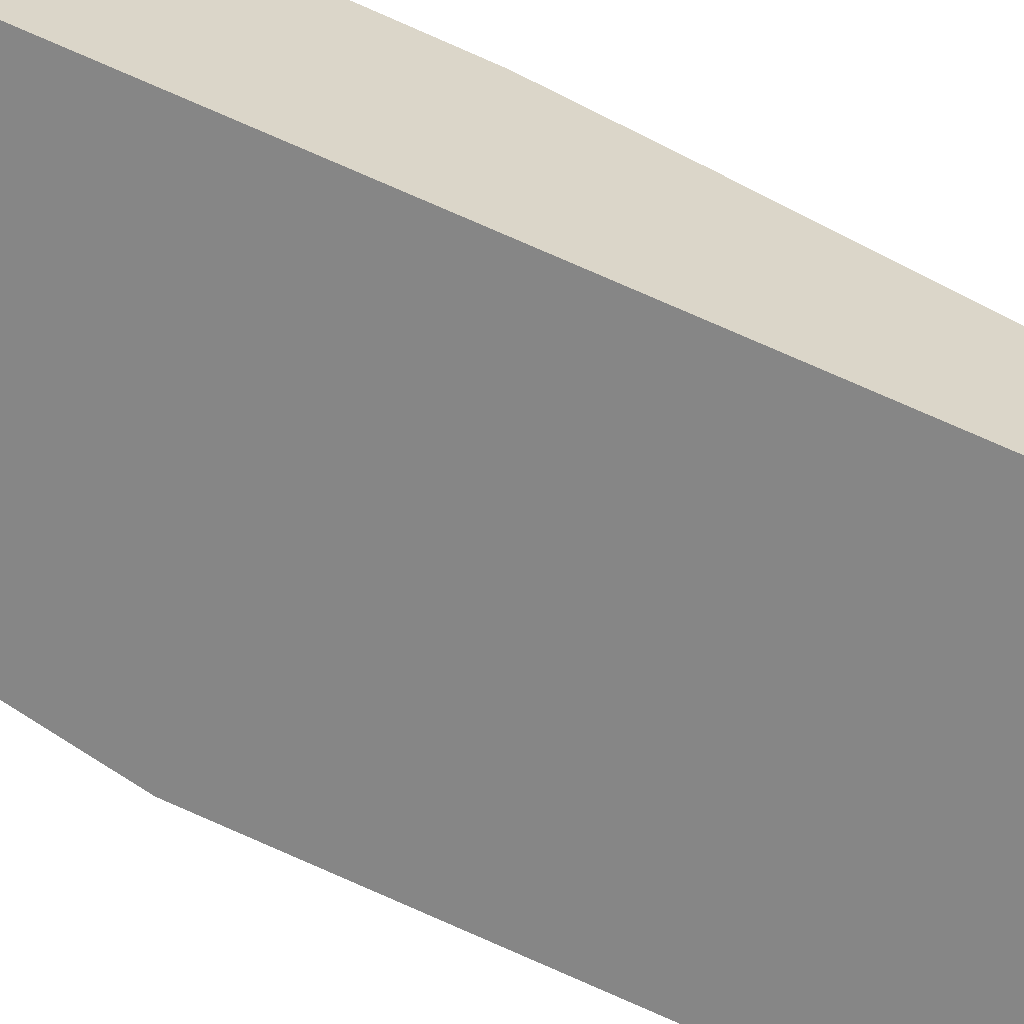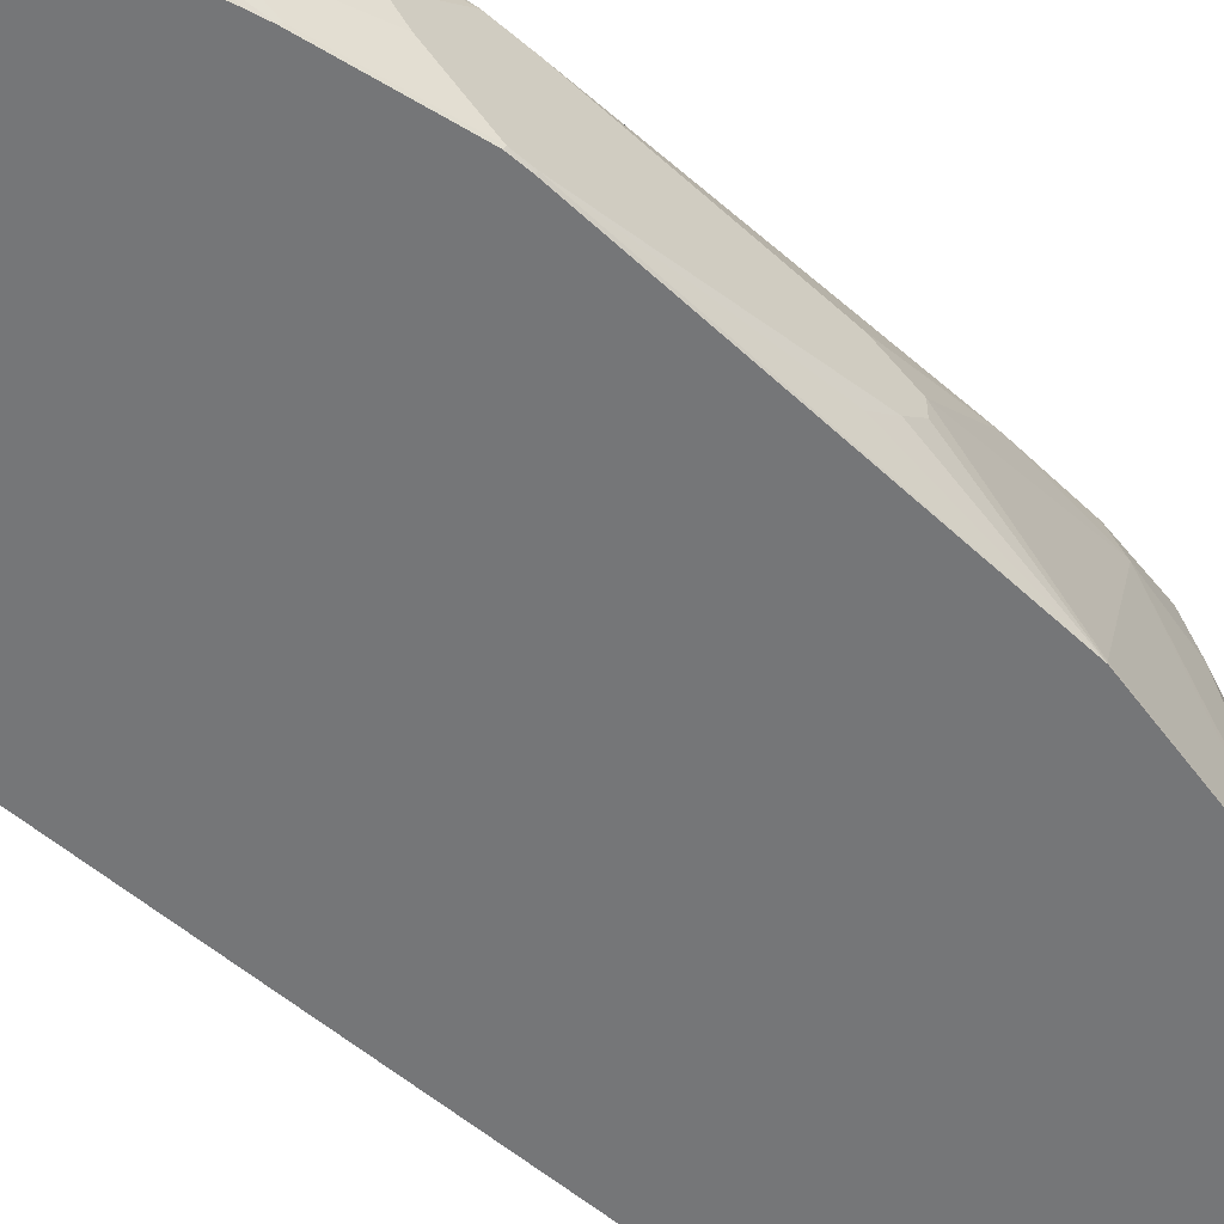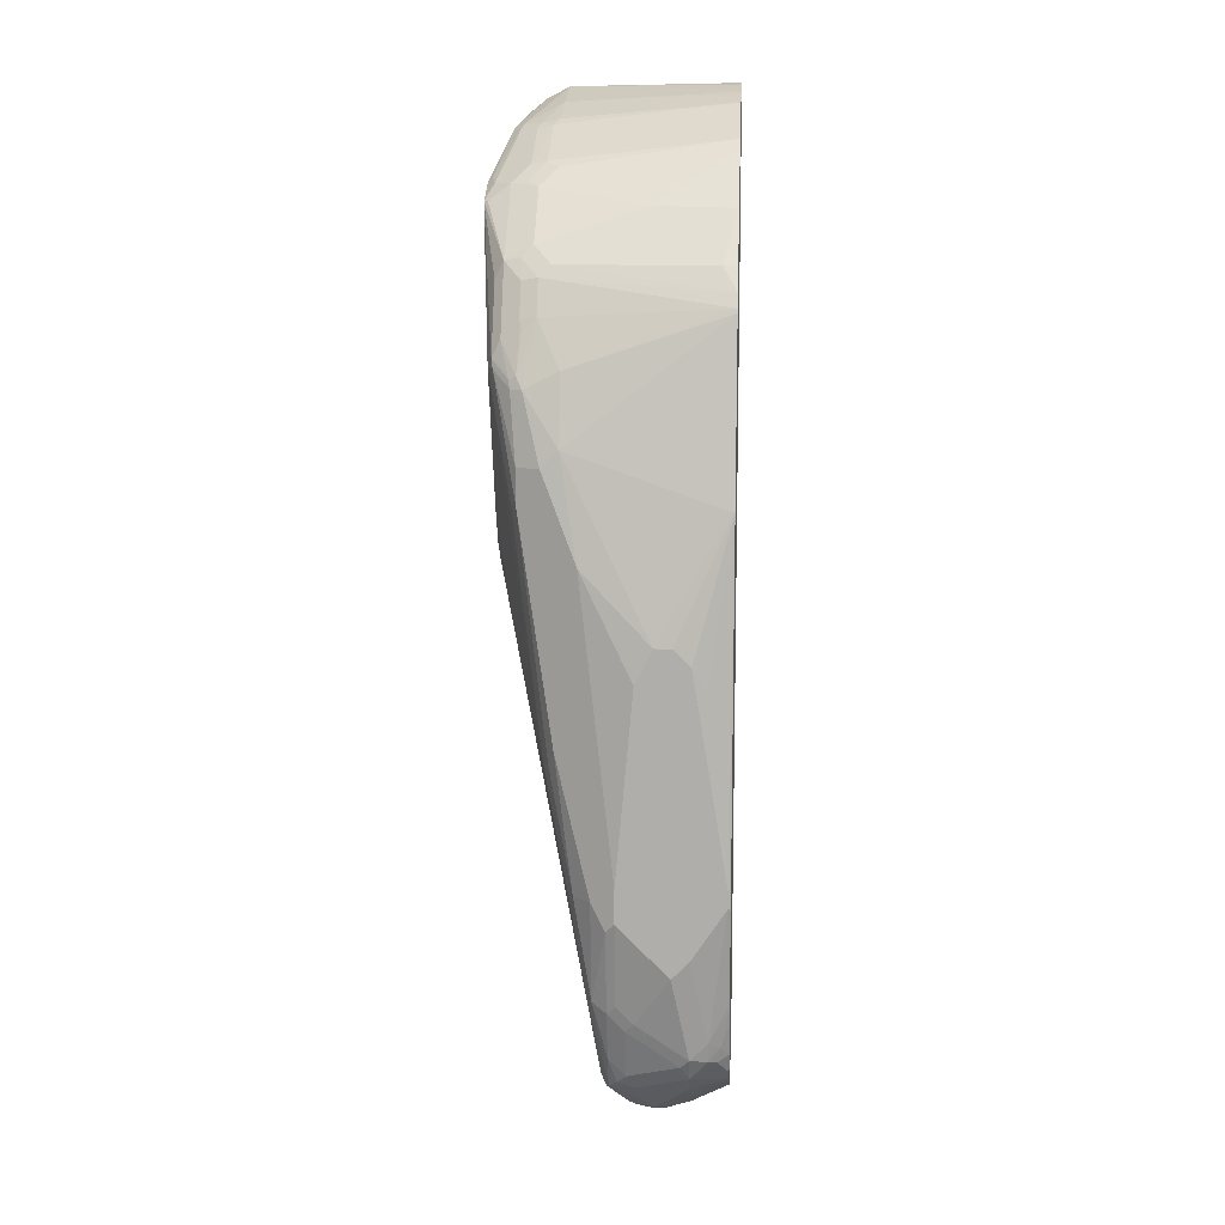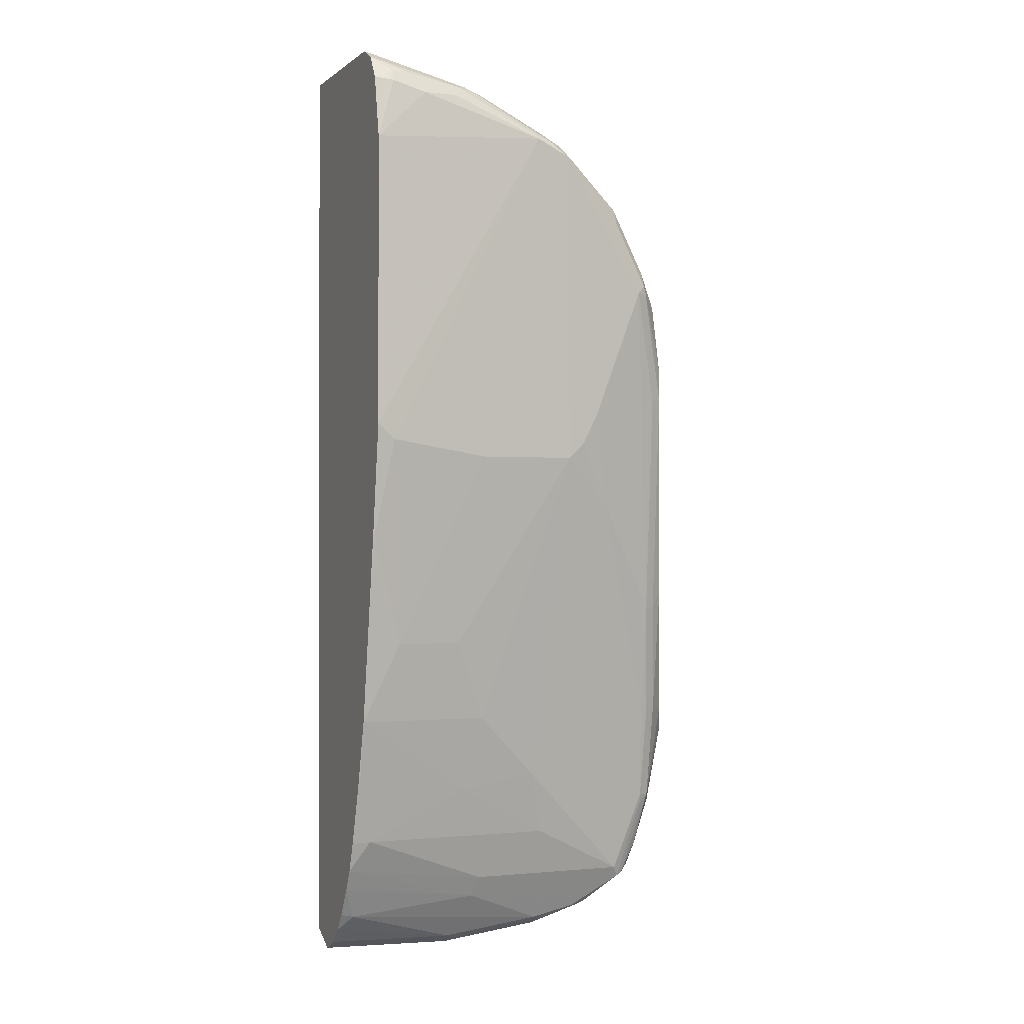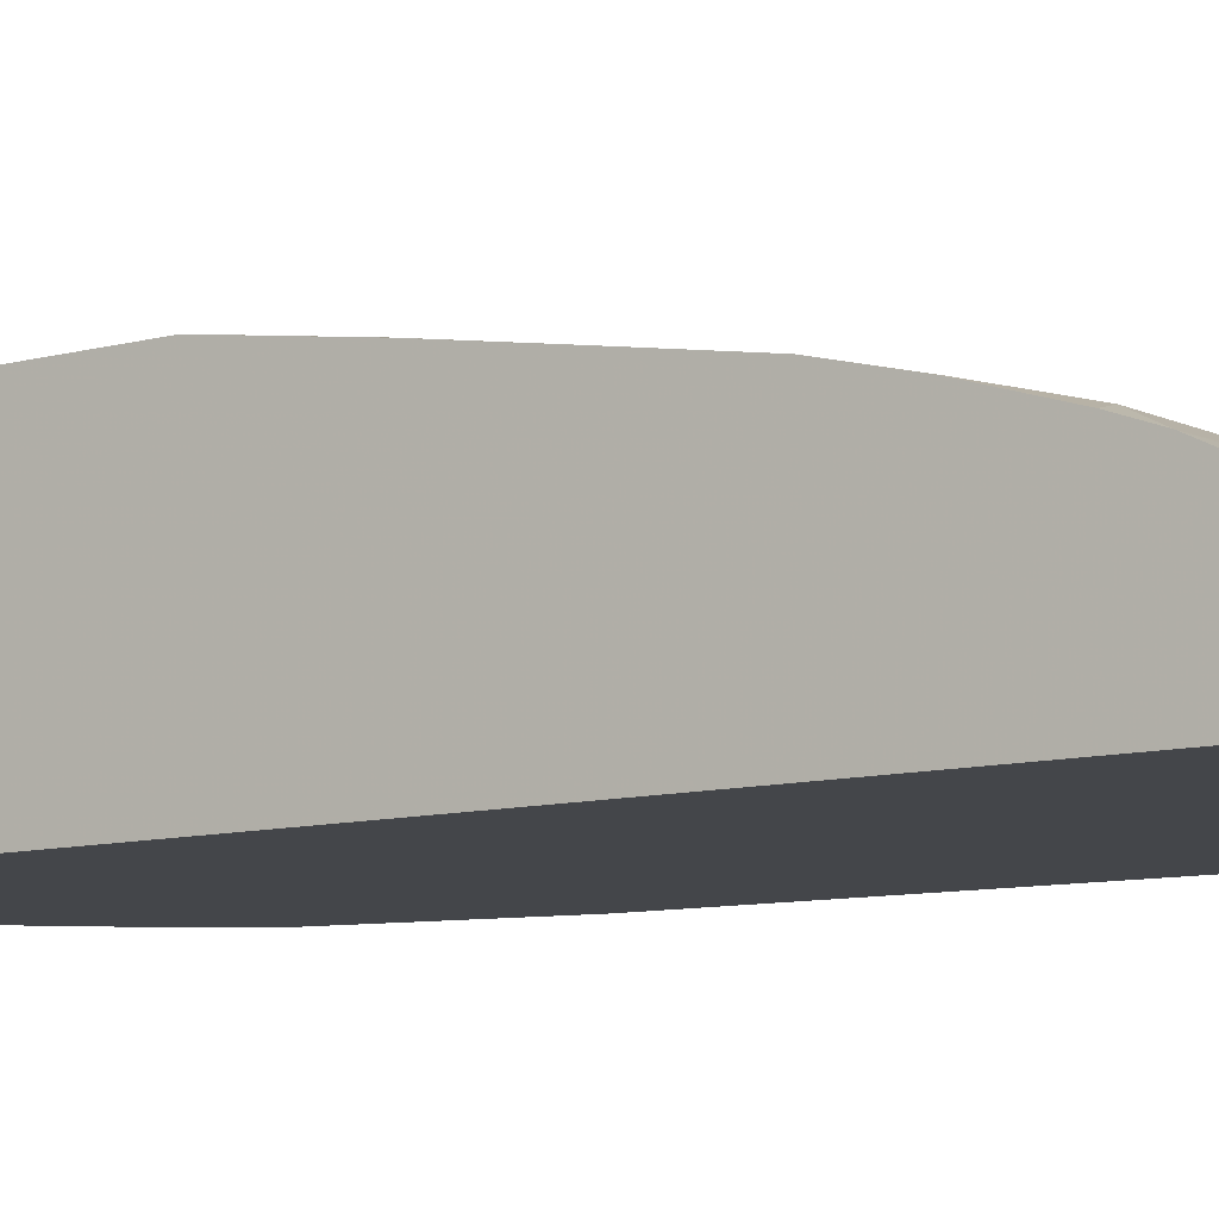
<metadata>
{"format":"obj","ext":"obj","renderer":"f3d","projection":"perspective","resolution":1024,"background":"white","views":[{"elev":-62.0,"azim":-114.9,"up":"+Z"},{"elev":-56.8,"azim":48.5,"up":"+Z"},{"elev":11.5,"azim":93.5,"up":"+Y"},{"elev":-0.7,"azim":-22.2,"up":"+Y"},{"elev":-9.5,"azim":-54.6,"up":"+Z"}]}
</metadata>
<code>
v 0.4578 -0.1221 0.3815
v 0.4578 -0.1221 0.3967
v 0.4578 -0.1373 0.3662
v 0.4425 -0.01532 0.3335
v 0.4578 -0.1525 0.412
v 0.4425 -0.01532 0.3357
v 0.4273 0.03048 0.473
v 0.4425 -0.06111 0.4578
v 0.4578 -0.3204 0.3357
v 0.4552 -0.1551 0.3535
v 0.4125 0.1221 0.3335
v 0.4566 -0.3215 0.3335
v 0.4578 -0.3204 0.4273
v 0.412 0.1243 0.3335
v 0.4091 0.1373 0.3335
v 0.412 0.09154 0.473
v 0.412 0.07627 0.5036
v 0.4273 0.01521 0.4883
v 0.4374 -0.06111 0.4679
v 0.4578 -0.3357 0.3357
v 0.4566 -0.3368 0.3335
v 0.4578 -0.3509 0.4273
v 0.4077 0.1408 0.3335
v 0.3916 0.1322 0.4934
v 0.4069 0.08642 0.5086
v 0.4069 0.07627 0.5137
v 0.4171 0.01521 0.5086
v 0.4578 -0.3814 0.3662
v 0.4425 -0.4577 0.351
v 0.4425 -0.4272 0.3357
v 0.4414 -0.4284 0.3335
v 0.4476 -0.3357 0.4476
v 0.454 -0.3586 0.4349
v 0.4387 -0.4349 0.4349
v 0.4425 -0.4272 0.4273
v 0.4578 -0.3967 0.3815
v 0.4008 0.1523 0.3335
v 0.3764 0.1627 0.4934
v 0.3891 0.1297 0.5074
v 0.3929 0.1221 0.5055
v 0.3738 0.1602 0.5074
v 0.3929 0.1068 0.5207
v 0.4005 0.09154 0.5169
v 0.4043 0.08386 0.515
v 0.3891 0.1144 0.5226
v 0.3916 0.09154 0.529
v 0.4171 -0.01532 0.5086
v 0.4425 -0.473 0.3662
v 0.4387 -0.4749 0.351
v 0.4374 -0.4629 0.3408
v 0.4384 -0.4417 0.3335
v 0.4323 -0.2136 0.4781
v 0.4323 -0.3357 0.4629
v 0.4323 -0.4272 0.4476
v 0.4234 -0.4806 0.4349
v 0.4387 -0.4501 0.4196
v 0.4425 -0.4425 0.412
v 0.4003 0.153 0.3335
v 0.3865 0.1729 0.3459
v 0.3713 0.1729 0.4832
v 0.3611 0.178 0.5086
v 0.3586 0.1754 0.5226
v 0.3738 0.1449 0.5226
v 0.3891 0.09913 0.5302
v 0.3815 0.09154 0.5341
v 0.4069 -0.01532 0.5137
v 0.412 -0.2288 0.4883
v 0.4221 -0.2288 0.4832
v 0.4387 -0.4806 0.3739
v 0.4323 -0.4934 0.3662
v 0.4349 -0.4768 0.3433
v 0.4305 -0.4714 0.3335
v 0.4376 -0.4449 0.3335
v 0.4221 -0.3357 0.4679
v 0.4221 -0.4272 0.4527
v 0.4234 -0.4349 0.4501
v 0.4082 -0.5111 0.4349
v 0.4234 -0.4959 0.4196
v 0.4177 -0.5035 0.4273
v 0.3865 0.1729 0.3335
v 0.3633 0.202 0.3335
v 0.3509 0.2172 0.3335
v 0.3408 0.2187 0.4069
v 0.356 0.1882 0.4985
v 0.3586 0.1602 0.5302
v 0.3281 0.206 0.5226
v 0.3014 0.2212 0.5417
v 0.2975 0.2212 0.5455
v 0.3738 0.1297 0.5302
v 0.3357 -0.03058 0.5341
v 0.3509 -0.1221 0.5188
v 0.4145 -0.3331 0.4705
v 0.4171 -0.5086 0.412
v 0.4018 -0.5238 0.412
v 0.3865 -0.5391 0.3967
v 0.4018 -0.5238 0.3815
v 0.4171 -0.5086 0.3662
v 0.4167 -0.4986 0.3335
v 0.4221 -0.4905 0.3335
v 0.3967 -0.5035 0.4425
v 0.3052 -0.07638 0.5341
v 0.4018 -0.5137 0.4374
v 0.37 -0.5416 0.4196
v 0.3204 0.2477 0.3335
v 0.3052 0.263 0.3335
v 0.2954 0.2722 0.3335
v 0.3103 0.2339 0.4985
v 0.2975 0.2365 0.5226
v 0.3001 0.2238 0.5391
v 0.2823 0.2365 0.5379
v 0.267 0.2365 0.5455
v 0.1221 -0.06111 0.5341
v 0.2136 -0.07638 0.5341
v 0.3204 -0.06111 0.5341
v 0.3815 -0.5398 0.3815
v 0.3681 -0.5454 0.412
v 0.3662 -0.5493 0.3967
v 0.3738 -0.5454 0.3891
v 0.3967 -0.5245 0.3662
v 0.4151 -0.4995 0.3335
v 0.2899 -0.3967 0.473
v 0.3052 -0.4577 0.4578
v 0.2442 -0.5035 0.4425
v 0.3509 -0.5341 0.4273
v 0.1984 -0.2594 0.5036
v 0.2289 -0.3357 0.4883
v 0.356 -0.5442 0.4222
v 0.3255 -0.5595 0.4069
v 0.265 0.2874 0.3335
v 0.2848 0.2542 0.4934
v 0.295 0.2492 0.4832
v 0.3001 0.239 0.5086
v 0.2823 0.2518 0.5074
v 0.267 0.2403 0.5417
v 0.267 0.2518 0.5226
v 0.206 0.2822 0.5226
v 0.1908 0.2822 0.5302
v 0.1831 0.2746 0.5341
v 0.1526 0.2746 0.5341
v 0.1053 0.2288 0.5341
v 0.1053 -0.04585 0.5341
v 0.1068 -0.1525 0.5188
v 0.1374 -0.2594 0.5036
v 0.399 -0.5084 0.3335
v 0.3281 -0.5607 0.3739
v 0.3357 -0.555 0.3662
v 0.3204 -0.5646 0.3967
v 0.3204 -0.5646 0.3815
v 0.2162 -0.4094 0.4705
v 0.1221 -0.4577 0.4578
v 0.2391 -0.5238 0.4324
v 0.2492 -0.5137 0.4374
v 0.3204 -0.5341 0.4273
v 0.1053 -0.4883 0.4425
v 0.1053 -0.4898 0.4418
v 0.1053 -0.3357 0.4883
v 0.3153 -0.5544 0.4171
v 0.234 -0.5747 0.3917
v 0.2543 0.2695 0.4934
v 0.2344 0.3027 0.3335
v 0.2238 0.2848 0.4934
v 0.2213 0.2822 0.5074
v 0.1984 0.2861 0.5207
v 0.1831 0.2848 0.529
v 0.1374 0.295 0.5239
v 0.1221 0.295 0.5239
v 0.1221 0.2848 0.529
v 0.1145 0.2861 0.5264
v 0.1053 0.2881 0.5223
v 0.1053 -0.1523 0.5185
v 0.1053 -0.2441 0.5036
v 0.3687 -0.5231 0.3335
v 0.2747 -0.5646 0.351
v 0.2823 -0.5607 0.3433
v 0.2899 -0.5542 0.3335
v 0.3357 -0.5389 0.3335
v 0.3372 -0.5382 0.3335
v 0.2289 -0.5799 0.3815
v 0.2136 -0.5799 0.3662
v 0.1068 -0.3967 0.473
v 0.1053 -0.4592 0.4532
v 0.1053 -0.5049 0.4342
v 0.1053 -0.5086 0.4324
v 0.117 -0.5391 0.4171
v 0.1053 -0.3964 0.4727
v 0.2238 -0.5696 0.4018
v 0.2136 0.3095 0.3335
v 0.1679 0.3052 0.4883
v 0.2136 0.2899 0.4883
v 0.2136 0.2861 0.5055
v 0.1068 0.3204 0.4883
v 0.1068 0.3102 0.5086
v 0.1053 0.3102 0.5086
v 0.2464 -0.5634 0.3335
v 0.1831 -0.5799 0.351
v 0.2442 -0.5646 0.3357
v 0.1053 -0.5799 0.3662
v 0.1053 -0.5368 0.4148
v 0.1053 -0.5544 0.4018
v 0.1053 -0.5696 0.3866
v 0.1053 -0.5715 0.383
v 0.2047 0.3123 0.3335
v 0.1984 0.3139 0.3335
v 0.1731 0.3196 0.3335
v 0.156 0.3216 0.3335
v 0.1053 0.3204 0.4883
v 0.1053 0.3149 0.4994
v 0.1908 -0.576 0.3433
v 0.2006 -0.5694 0.3335
v 0.1374 -0.5799 0.351
v 0.1831 -0.5747 0.3408
v 0.1053 -0.5646 0.3335
v 0.1221 -0.576 0.3491
v 0.1053 0.3216 0.3335
v 0.1831 -0.571 0.3335
v 0.1374 -0.5747 0.3408
v 0.1374 -0.571 0.3335
f 1 2 5
f 123 155 151
f 123 154 155
f 123 150 154
f 123 152 153
f 123 151 152
f 122 149 150
f 121 149 122
f 121 126 149
f 119 144 120
f 117 145 118
f 117 148 145
f 117 147 148
f 116 147 117
f 116 128 147
f 115 146 144
f 115 145 146
f 115 118 145
f 115 144 119
f 112 143 113
f 112 142 143
f 112 141 142
f 111 141 112
f 111 140 141
f 124 153 157
f 111 139 140
f 124 157 127
f 125 156 126
f 138 166 139
f 138 165 166
f 138 164 165
f 137 164 138
f 137 163 164
f 136 163 137
f 136 190 163
f 136 162 190
f 134 136 137
f 133 136 135
f 133 162 136
f 133 161 162
f 133 159 161
f 130 133 132
f 130 159 133
f 129 161 159
f 129 160 161
f 128 178 147
f 128 158 178
f 128 186 158
f 128 157 186
f 127 157 128
f 126 156 149
f 125 143 156
f 139 166 167
f 111 138 139
f 111 134 137
f 100 122 150
f 100 121 122
f 98 119 120
f 97 119 98
f 96 119 97
f 96 115 119
f 95 118 115
f 95 117 118
f 95 116 117
f 95 103 116
f 95 115 96
f 94 103 95
f 91 114 101
f 90 114 91
f 88 114 90
f 88 101 114
f 88 113 101
f 88 112 113
f 88 111 112
f 88 110 111
f 87 110 88
f 87 109 110
f 87 108 109
f 100 150 123
f 111 137 138
f 100 123 153
f 100 124 102
f 110 136 134
f 110 135 136
f 110 134 111
f 108 135 110
f 108 133 135
f 108 132 133
f 108 110 109
f 107 132 108
f 107 130 132
f 107 131 130
f 106 131 107
f 106 130 131
f 106 159 130
f 106 129 159
f 103 128 116
f 103 127 128
f 102 127 103
f 102 124 127
f 101 126 121
f 101 125 126
f 101 143 125
f 101 113 143
f 100 101 121
f 100 153 124
f 86 108 87
f 139 167 140
f 140 168 169
f 186 199 200
f 184 199 186
f 184 198 199
f 183 198 184
f 180 185 181
f 178 195 179
f 178 210 195
f 178 197 210
f 178 186 197
f 174 194 175
f 173 196 194
f 173 195 196
f 173 179 195
f 173 194 174
f 166 168 167
f 166 169 168
f 166 193 169
f 165 193 166
f 165 192 193
f 164 192 165
f 163 192 164
f 163 191 192
f 163 188 191
f 186 200 201
f 163 190 188
f 186 201 197
f 188 202 203
f 213 217 216
f 212 217 213
f 211 217 215
f 211 216 217
f 210 213 216
f 208 215 209
f 208 211 215
f 197 213 210
f 197 212 213
f 195 211 208
f 195 216 211
f 195 210 216
f 194 208 209
f 194 195 208
f 194 196 195
f 192 207 193
f 191 207 192
f 191 206 207
f 191 214 206
f 191 205 214
f 191 204 205
f 191 203 204
f 188 203 191
f 187 202 188
f 140 167 168
f 161 190 162
f 160 189 161
f 142 171 143
f 142 170 171
f 141 170 142
f 140 170 141
f 140 171 170
f 140 156 171
f 140 185 156
f 140 181 185
f 140 154 181
f 140 155 154
f 140 182 155
f 140 183 182
f 140 198 183
f 140 199 198
f 140 200 199
f 140 201 200
f 140 197 201
f 140 212 197
f 140 214 212
f 140 206 214
f 140 207 206
f 140 193 207
f 140 169 193
f 143 171 156
f 161 189 190
f 144 146 172
f 145 173 174
f 160 188 189
f 160 187 188
f 158 186 178
f 157 184 186
f 156 185 180
f 151 155 182
f 151 153 152
f 151 157 153
f 151 184 157
f 151 183 184
f 151 182 183
f 150 181 154
f 150 180 181
f 149 180 150
f 149 156 180
f 148 179 173
f 148 178 179
f 147 178 148
f 146 177 172
f 146 176 177
f 146 175 176
f 145 175 146
f 145 174 175
f 145 148 173
f 86 107 108
f 188 190 189
f 84 107 86
f 17 24 25
f 16 23 24
f 16 24 17
f 15 23 16
f 13 32 22
f 13 47 32
f 13 27 47
f 13 18 27
f 13 19 18
f 9 21 12
f 9 20 21
f 8 19 13
f 8 18 19
f 7 18 8
f 7 17 18
f 7 16 17
f 7 15 16
f 7 14 15
f 6 14 7
f 6 11 14
f 5 8 13
f 4 14 11
f 4 15 14
f 17 25 26
f 4 23 15
f 17 26 27
f 20 28 29
f 26 46 27
f 26 64 46
f 26 44 64
f 25 45 42
f 25 39 45
f 25 40 39
f 25 44 26
f 25 43 44
f 25 42 43
f 24 41 39
f 24 38 41
f 24 40 25
f 24 39 40
f 23 38 24
f 23 37 38
f 22 57 36
f 22 35 57
f 22 34 35
f 22 33 34
f 22 32 33
f 20 31 21
f 20 30 31
f 20 29 30
f 17 27 18
f 27 46 47
f 4 37 23
f 4 80 58
f 4 51 73
f 4 31 51
f 4 21 31
f 4 12 21
f 4 9 12
f 4 10 9
f 4 11 6
f 3 10 4
f 3 9 10
f 2 8 5
f 2 7 8
f 2 6 7
f 1 6 2
f 1 4 6
f 1 3 4
f 1 9 3
f 1 20 9
f 1 28 20
f 1 36 28
f 1 22 36
f 1 13 22
f 1 5 13
f 85 88 89
f 4 73 72
f 4 58 37
f 4 72 99
f 4 98 120
f 4 81 80
f 4 104 82
f 4 105 104
f 4 106 105
f 4 129 106
f 4 160 129
f 4 187 160
f 4 202 187
f 4 203 202
f 4 204 203
f 4 205 204
f 4 214 205
f 4 212 214
f 4 217 212
f 4 215 217
f 4 209 215
f 4 194 209
f 4 175 194
f 4 176 175
f 4 177 176
f 4 172 177
f 4 144 172
f 4 120 144
f 4 99 98
f 28 36 48
f 4 82 81
f 29 48 49
f 67 90 91
f 67 92 74
f 67 91 92
f 65 67 66
f 65 90 67
f 65 88 90
f 64 88 65
f 64 89 88
f 62 88 85
f 62 87 88
f 62 86 87
f 62 84 86
f 62 89 63
f 62 85 89
f 61 84 62
f 60 83 84
f 60 82 83
f 59 82 60
f 59 81 82
f 59 80 81
f 58 80 59
f 56 78 69
f 55 79 78
f 69 78 70
f 55 77 79
f 70 93 94
f 70 95 96
f 83 107 84
f 28 48 29
f 83 106 107
f 83 105 106
f 83 104 105
f 82 104 83
f 78 79 93
f 77 93 79
f 77 94 93
f 77 103 94
f 77 102 103
f 76 102 77
f 76 100 102
f 75 101 100
f 75 91 101
f 75 92 91
f 75 100 76
f 74 92 75
f 71 99 72
f 71 98 99
f 70 98 71
f 70 97 98
f 70 96 97
f 70 94 95
f 54 77 55
f 70 78 93
f 54 75 76
f 41 61 62
f 39 63 45
f 39 41 63
f 38 61 41
f 38 84 61
f 38 60 84
f 37 60 38
f 37 59 60
f 36 57 48
f 34 57 35
f 34 56 57
f 34 78 56
f 34 55 78
f 34 54 55
f 33 54 34
f 32 47 52
f 32 54 33
f 32 53 54
f 32 52 53
f 31 50 51
f 29 31 30
f 54 76 77
f 29 50 31
f 41 62 63
f 42 64 43
f 37 58 59
f 42 45 64
f 53 75 54
f 53 74 75
f 53 67 74
f 53 68 67
f 52 68 53
f 50 73 51
f 50 72 73
f 50 71 72
f 49 71 50
f 49 70 71
f 48 56 69
f 48 57 56
f 29 49 50
f 48 69 70
f 47 68 52
f 47 67 68
f 47 66 67
f 46 66 47
f 46 65 66
f 46 64 65
f 45 89 64
f 45 63 89
f 48 70 49
f 43 64 44

</code>
